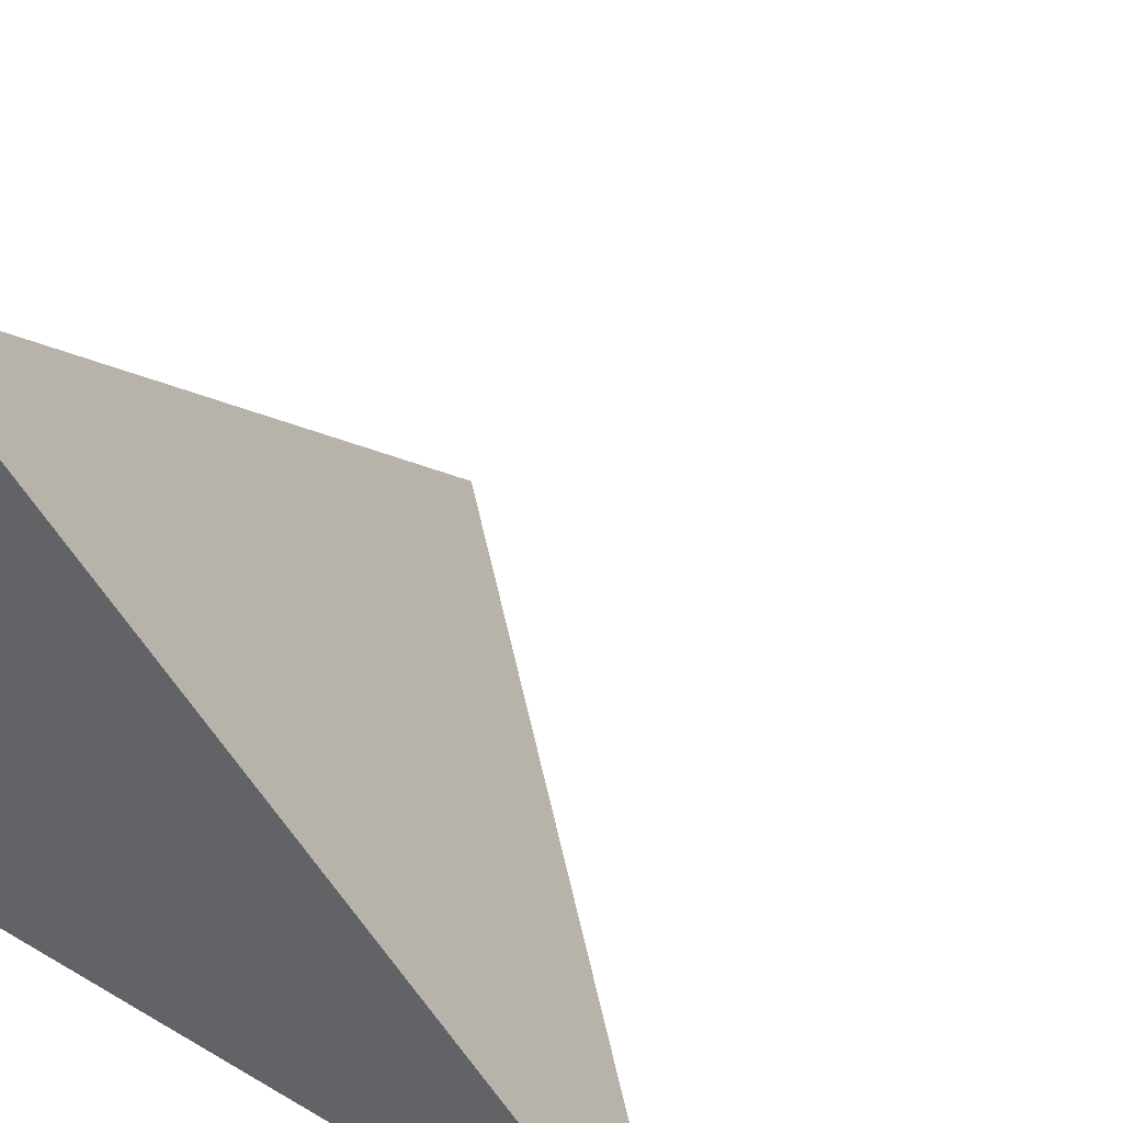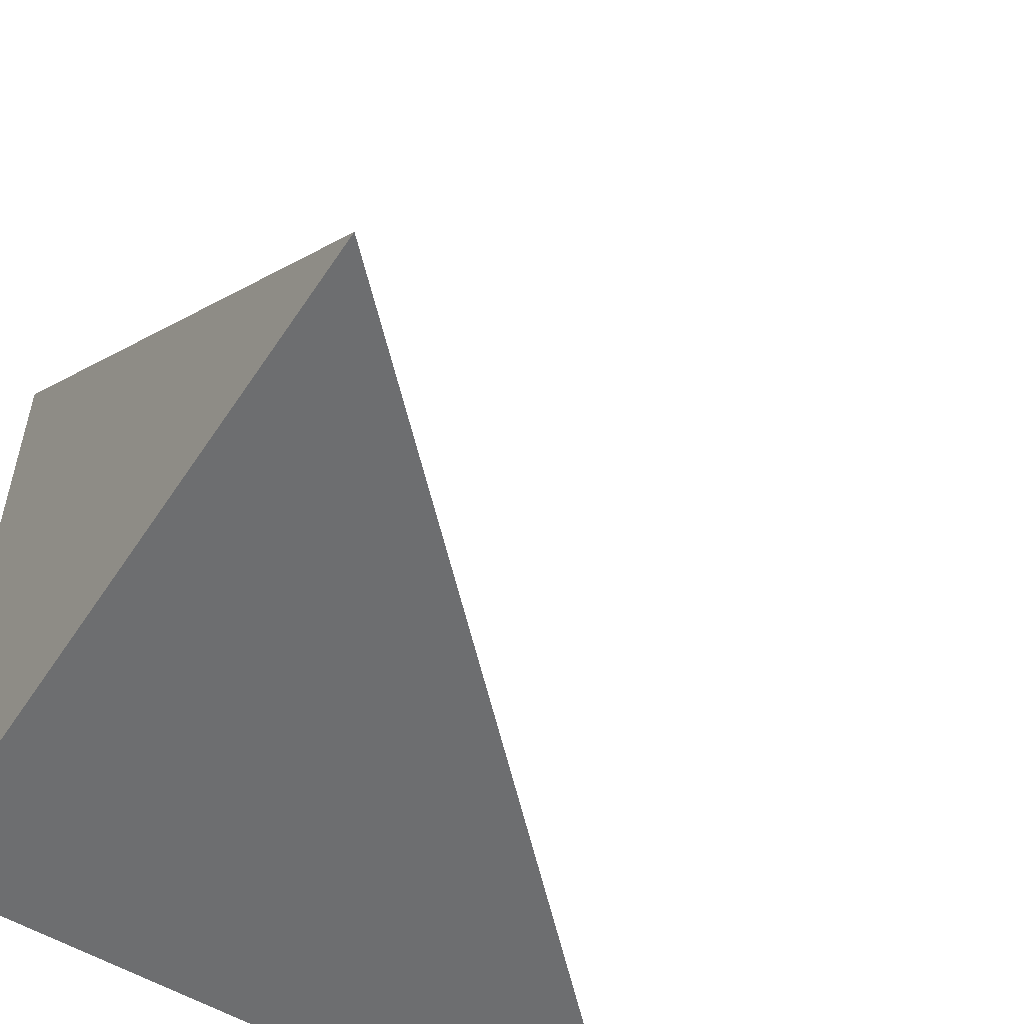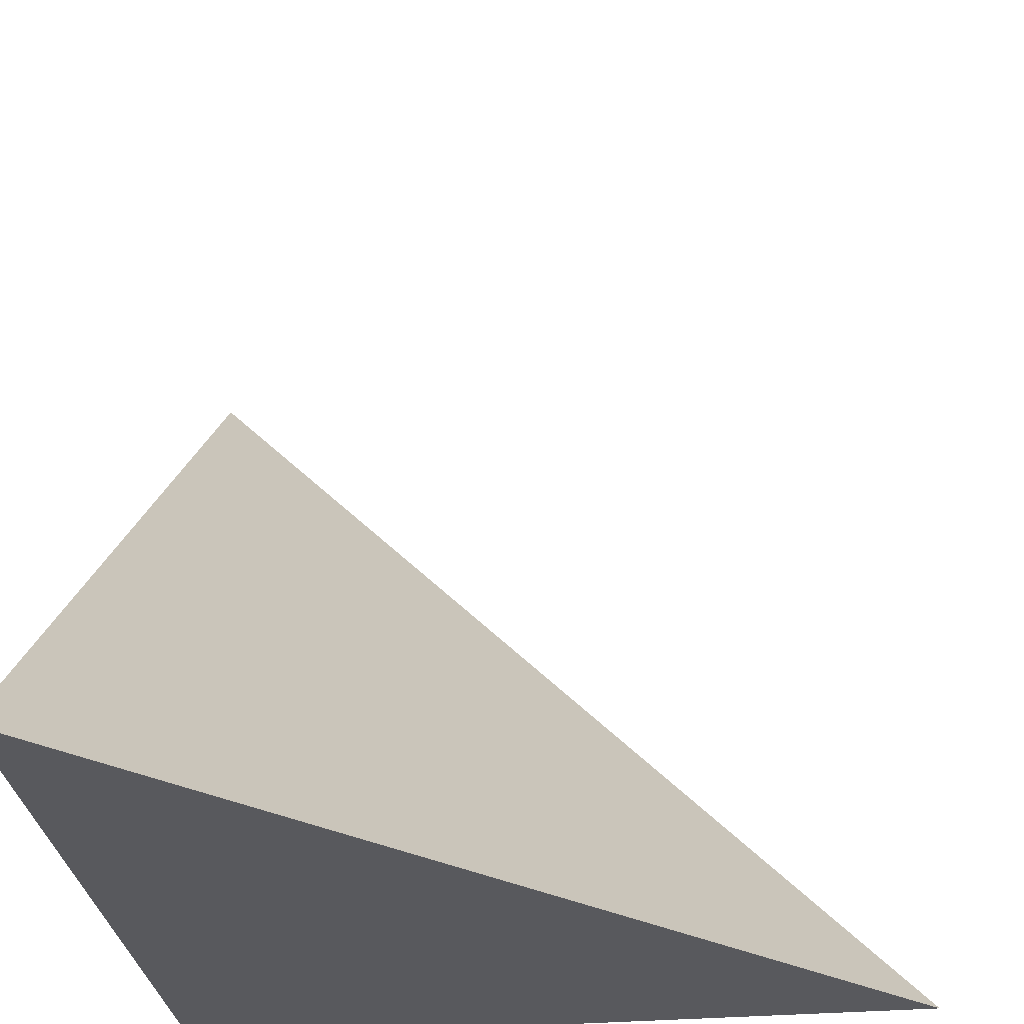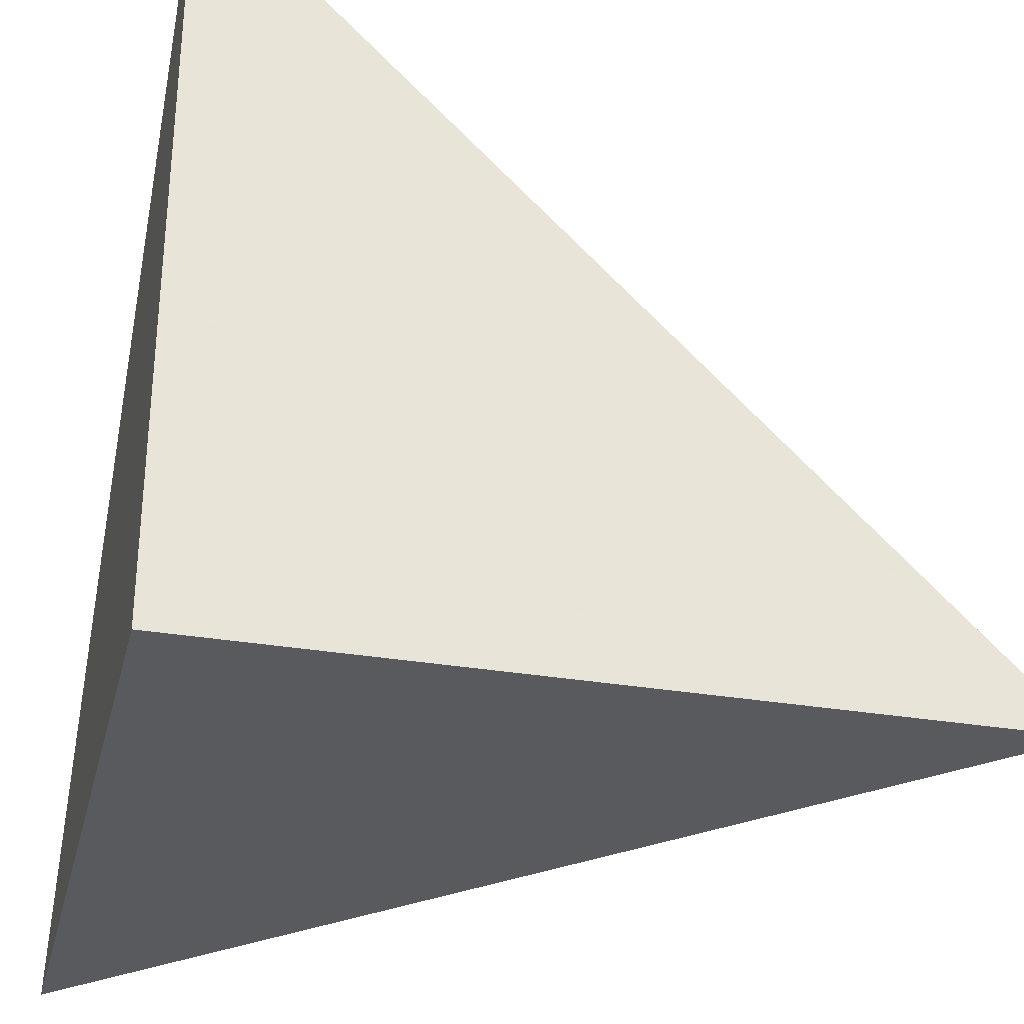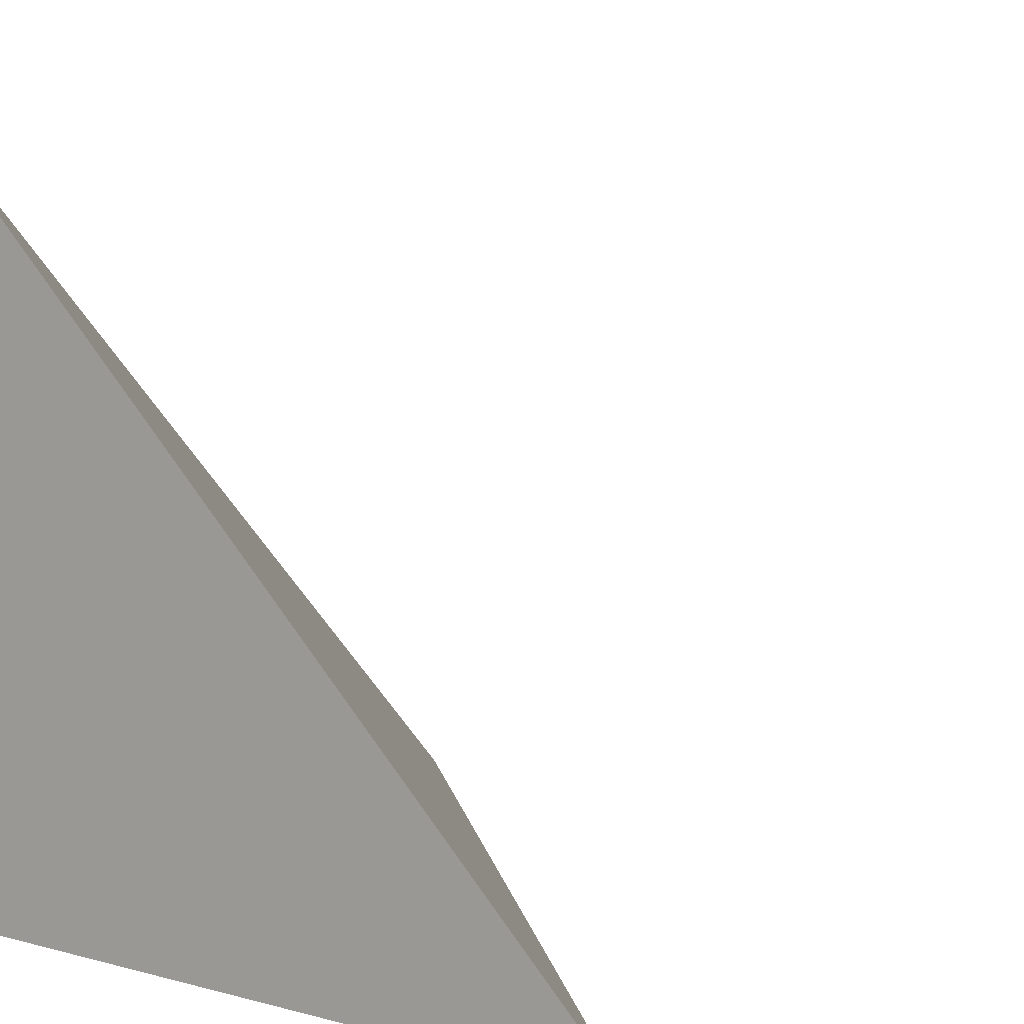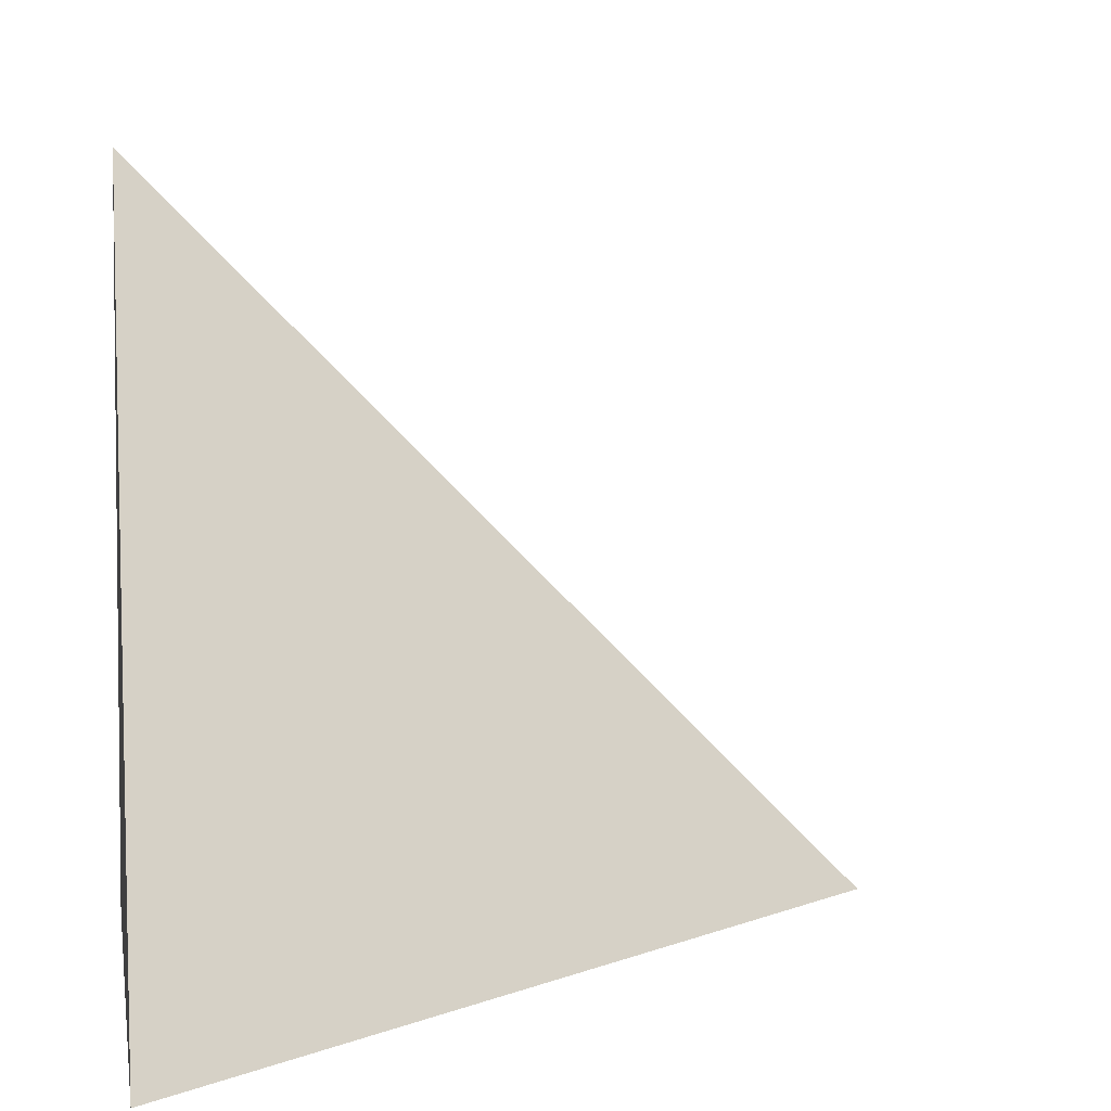
<metadata>
{"format":"obj","ext":"obj","renderer":"f3d","projection":"perspective","resolution":1024,"background":"white","views":[{"elev":43.5,"azim":-55.6,"up":"+Y"},{"elev":-54.2,"azim":57.3,"up":"+Z"},{"elev":-30.0,"azim":7.3,"up":"+Y"},{"elev":-31.3,"azim":-103.6,"up":"+Y"},{"elev":9.0,"azim":35.2,"up":"+Z"},{"elev":4.1,"azim":-9.1,"up":"+Y"}]}
</metadata>
<code>
v  1  0.9964  1
v  2  0.9964  1
v  1  1.996  1
v  1  0.9964  2
f 1 3 2
f 1 4 3
f 1 2 4
f 2 3 4

</code>
